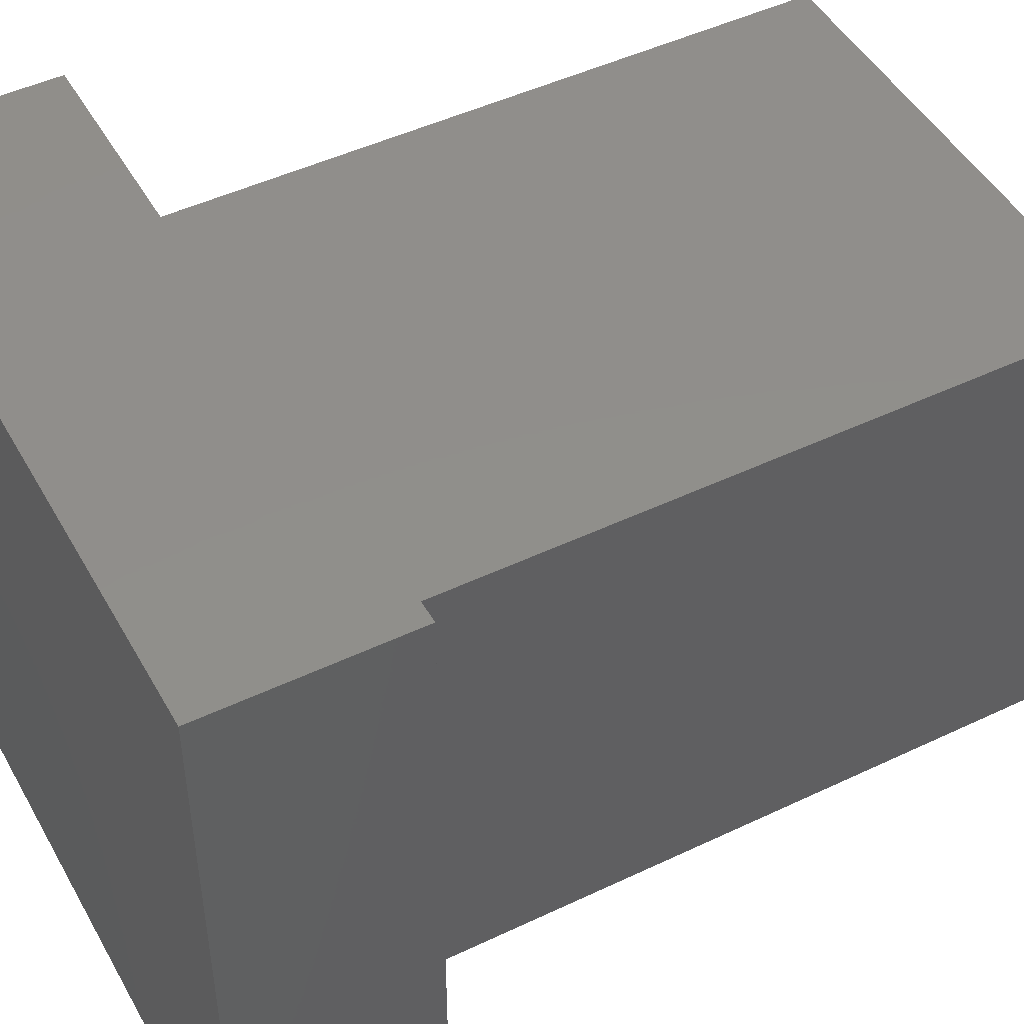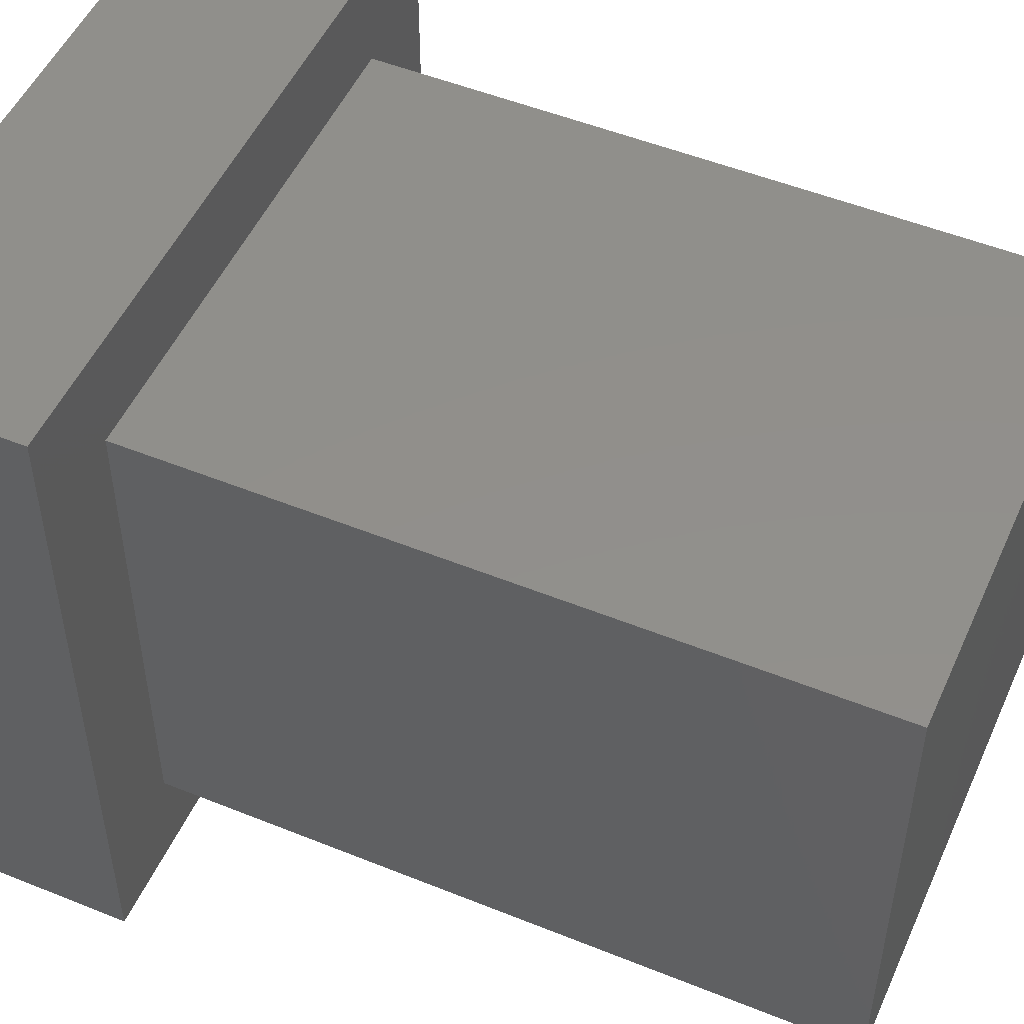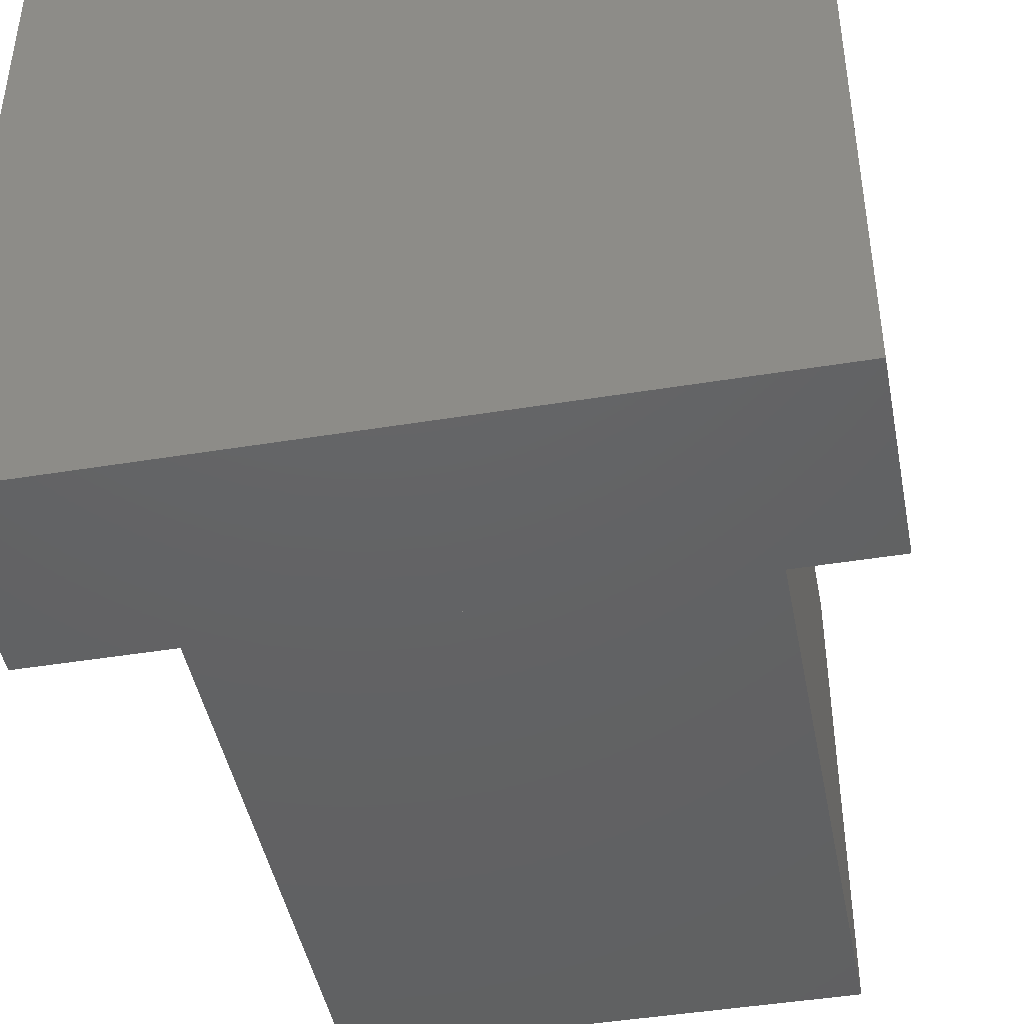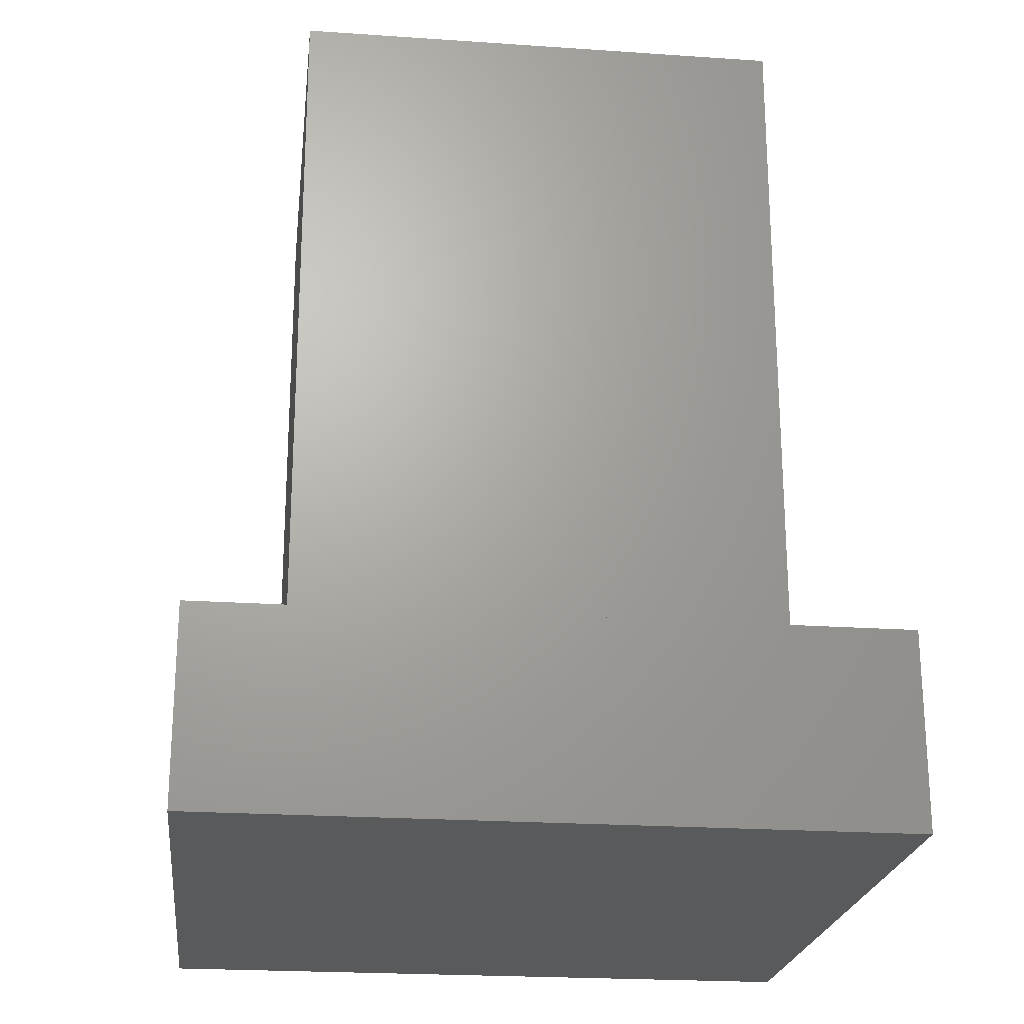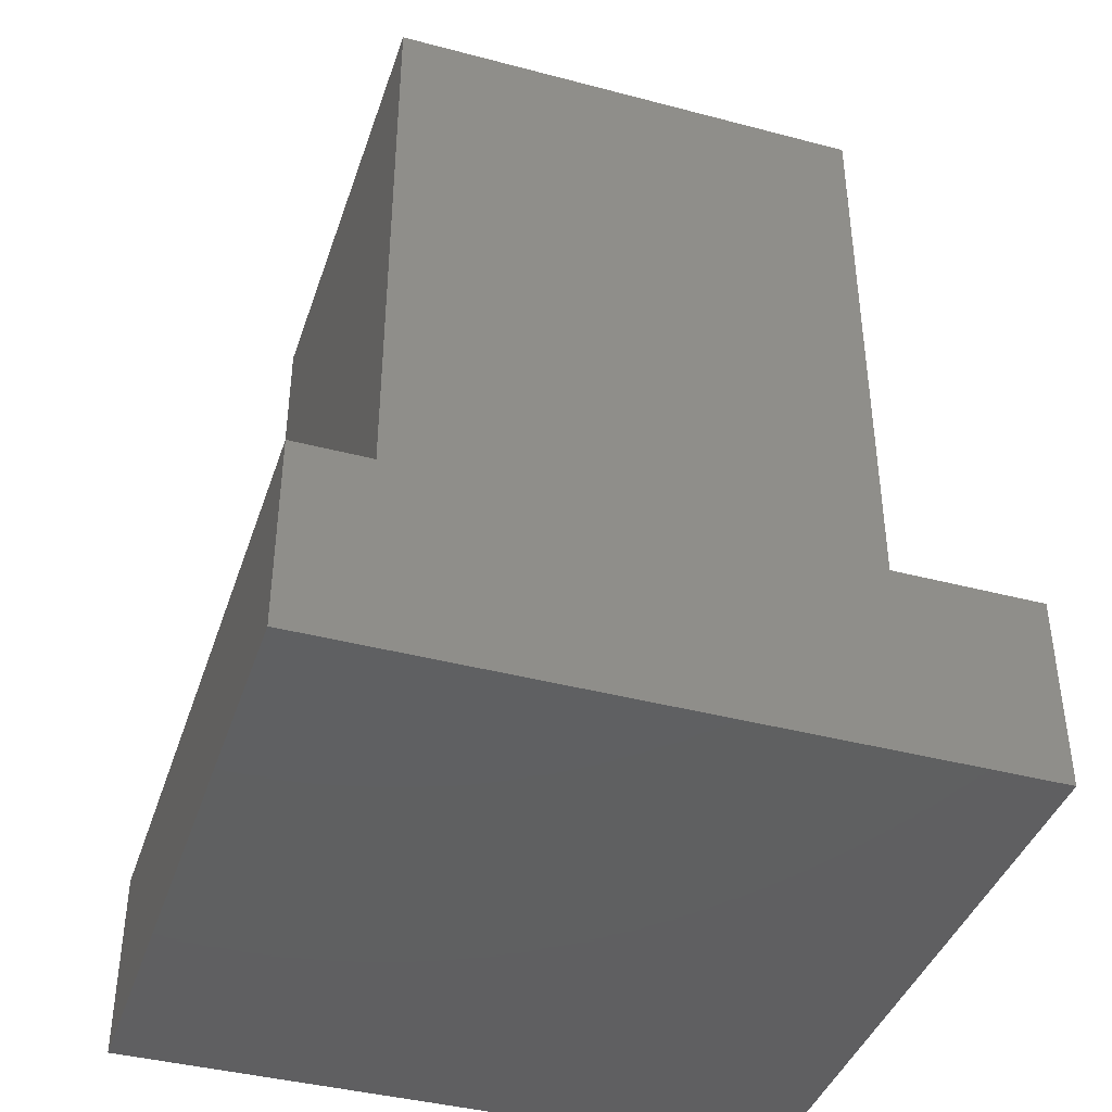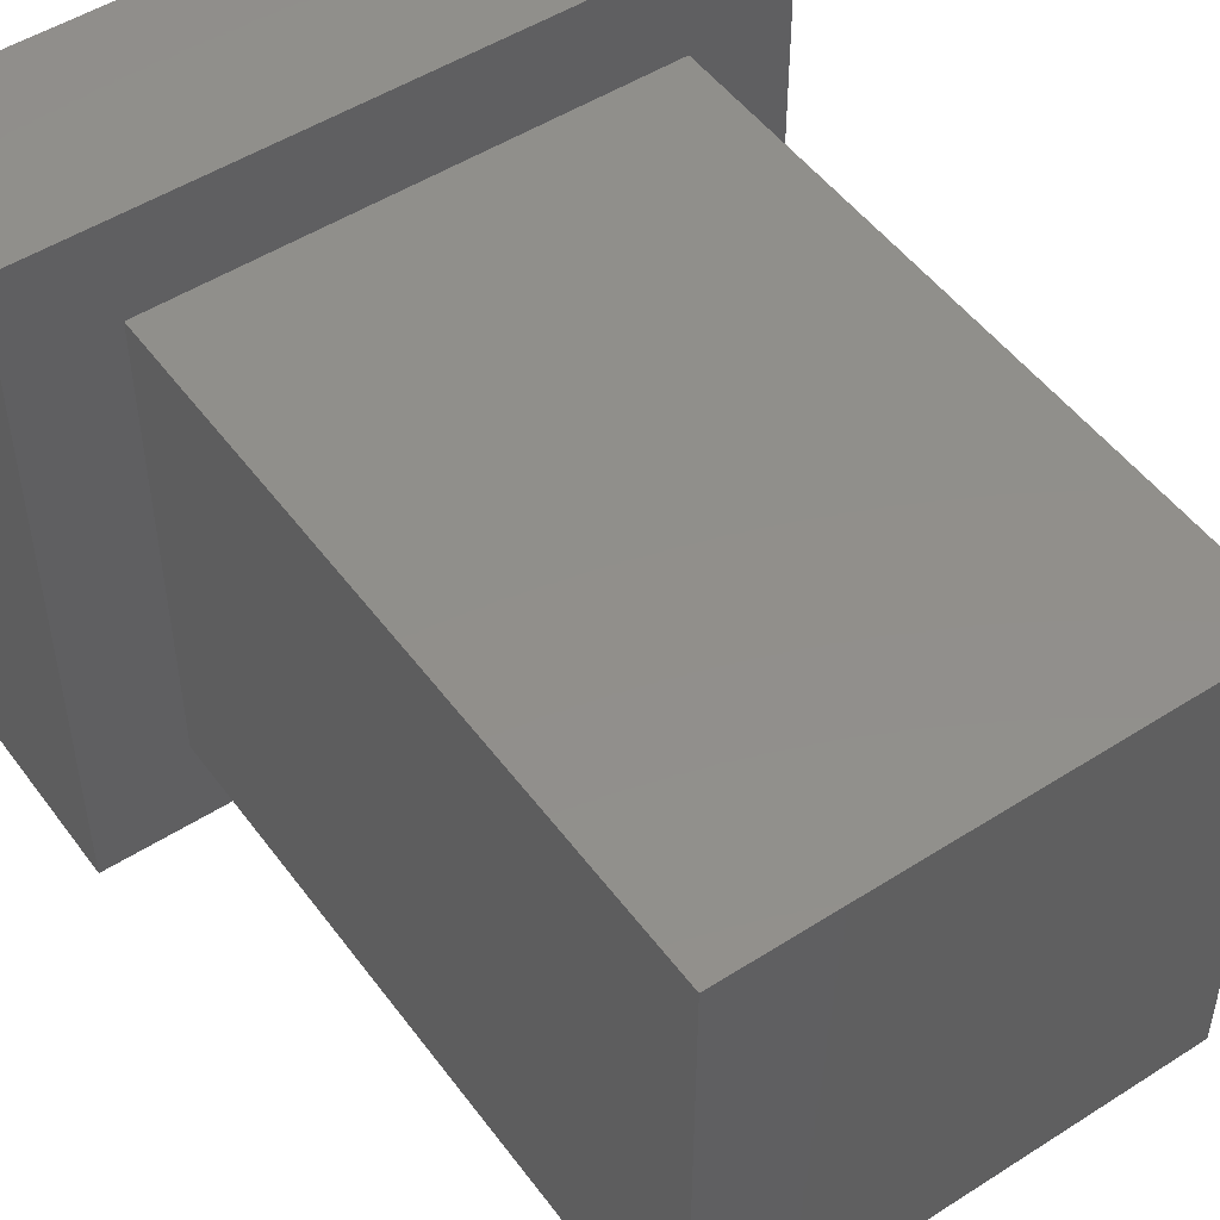
<metadata>
{"format":"stl","ext":"stl","renderer":"f3d","projection":"perspective","resolution":1024,"background":"white","views":[{"elev":47.6,"azim":-118.2,"up":"+Y"},{"elev":51.0,"azim":-66.2,"up":"+Y"},{"elev":-44.6,"azim":-169.2,"up":"+Y"},{"elev":-22.6,"azim":173.3,"up":"+Z"},{"elev":-40.6,"azim":-17.9,"up":"+Z"},{"elev":50.2,"azim":-35.1,"up":"+Y"}]}
</metadata>
<code>
# stl→obj: 16 verts, 28 faces
v -1.25 -1.25 -1.5
v -1.25 1.25 2
v -1.25 1.25 -1.5
v -1.25 -1.25 2
v 1.25 -1.25 2
v 1.25 1.25 2
v 1.25 1.25 -1.5
v 1.25 -1.25 -1.5
v -1.75 -1.75 -2.5
v -1.75 1.75 -1.5
v -1.75 1.75 -2.5
v -1.75 -1.75 -1.5
v 1.75 1.75 -1.5
v 1.75 -1.75 -1.5
v 1.75 1.75 -2.5
v 1.75 -1.75 -2.5
f 1 2 3
f 2 1 4
f 2 5 6
f 5 2 4
f 5 7 6
f 7 5 8
f 1 5 4
f 5 1 8
f 7 2 6
f 2 7 3
f 9 10 11
f 10 9 12
f 13 7 14
f 13 3 7
f 3 10 1
f 10 3 13
f 8 14 7
f 1 14 8
f 1 12 14
f 12 1 10
f 14 15 13
f 15 14 16
f 9 15 16
f 15 9 11
f 9 14 12
f 14 9 16
f 15 10 13
f 10 15 11

</code>
